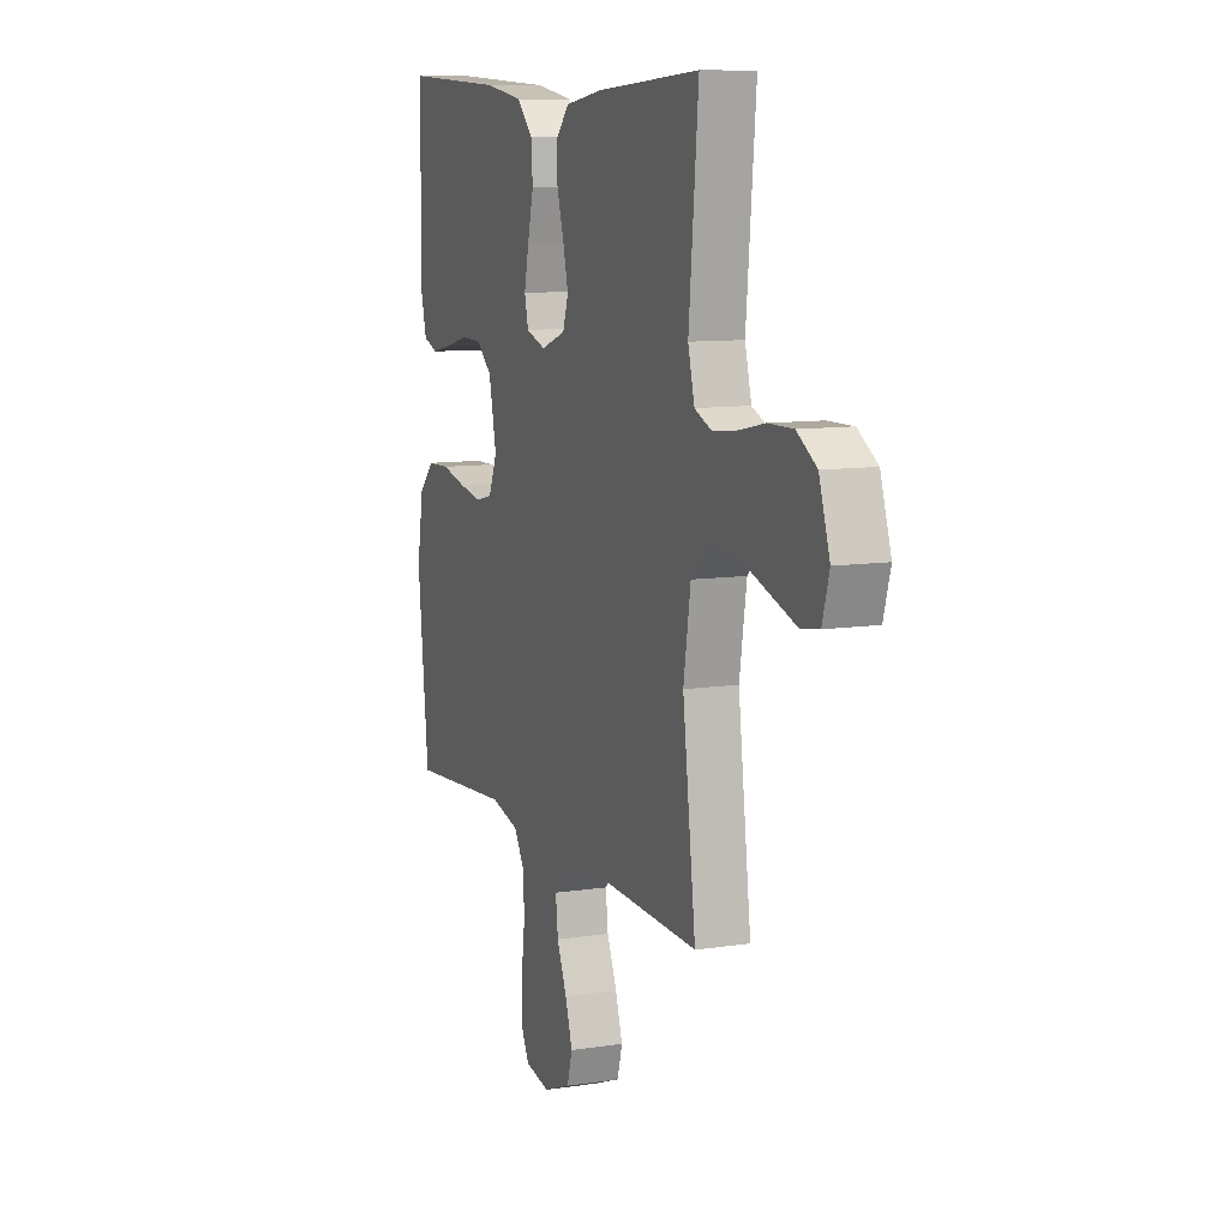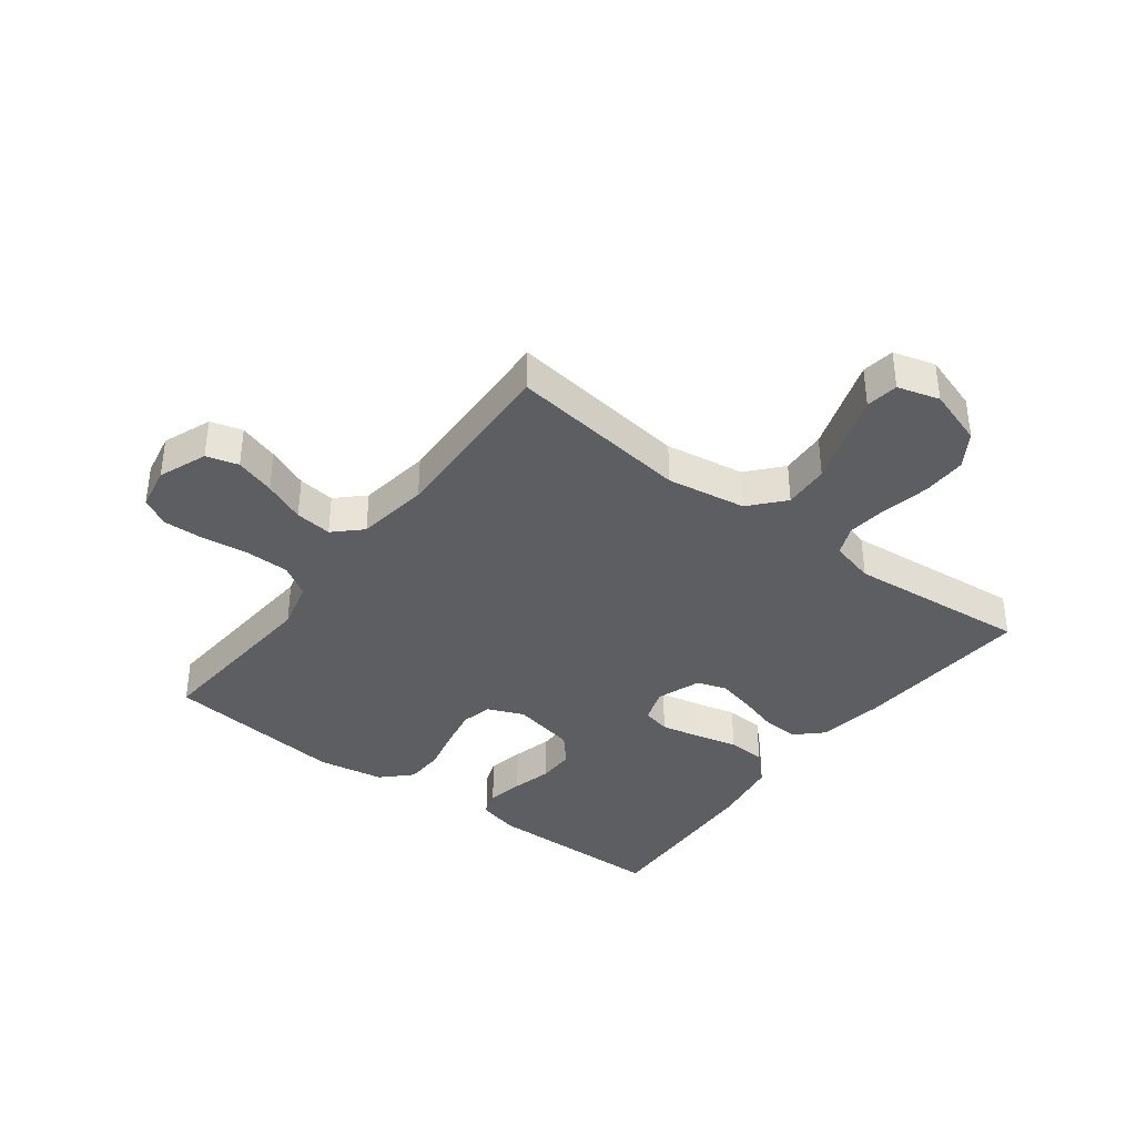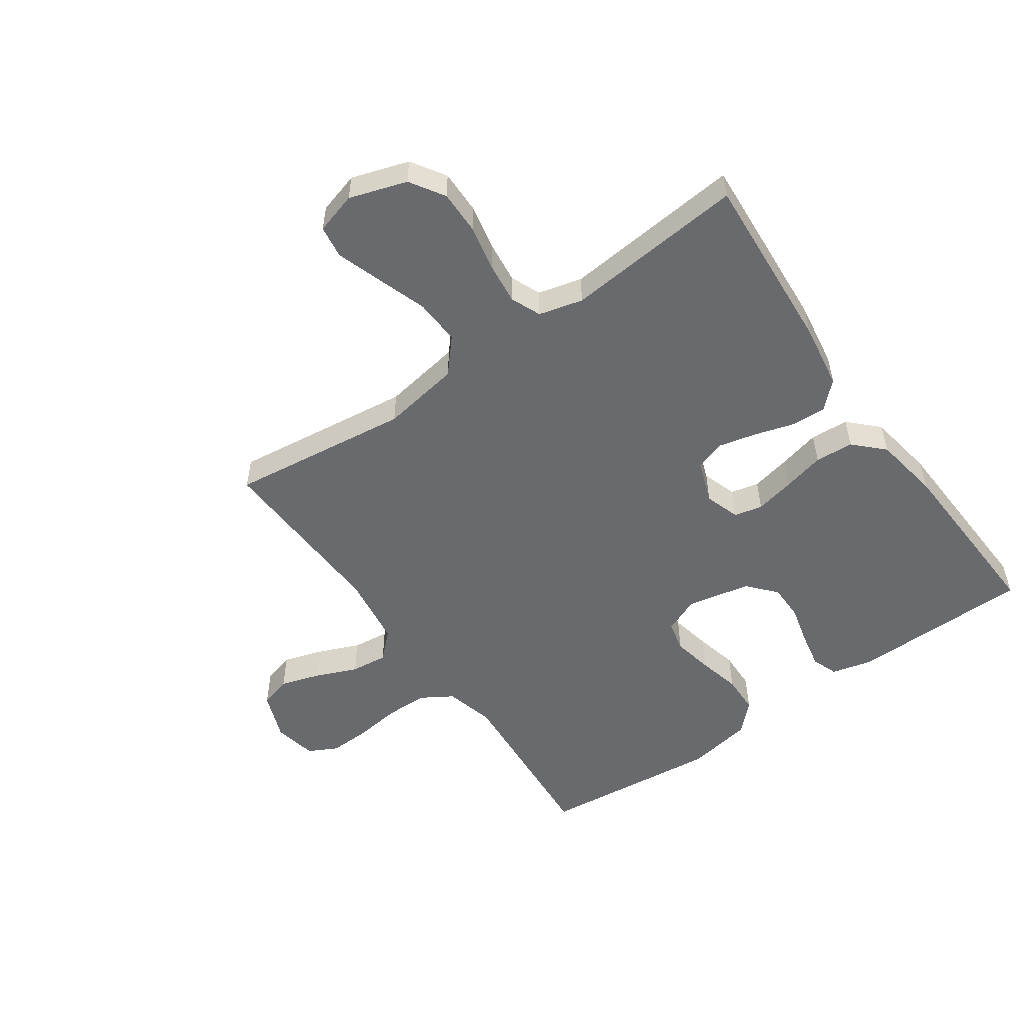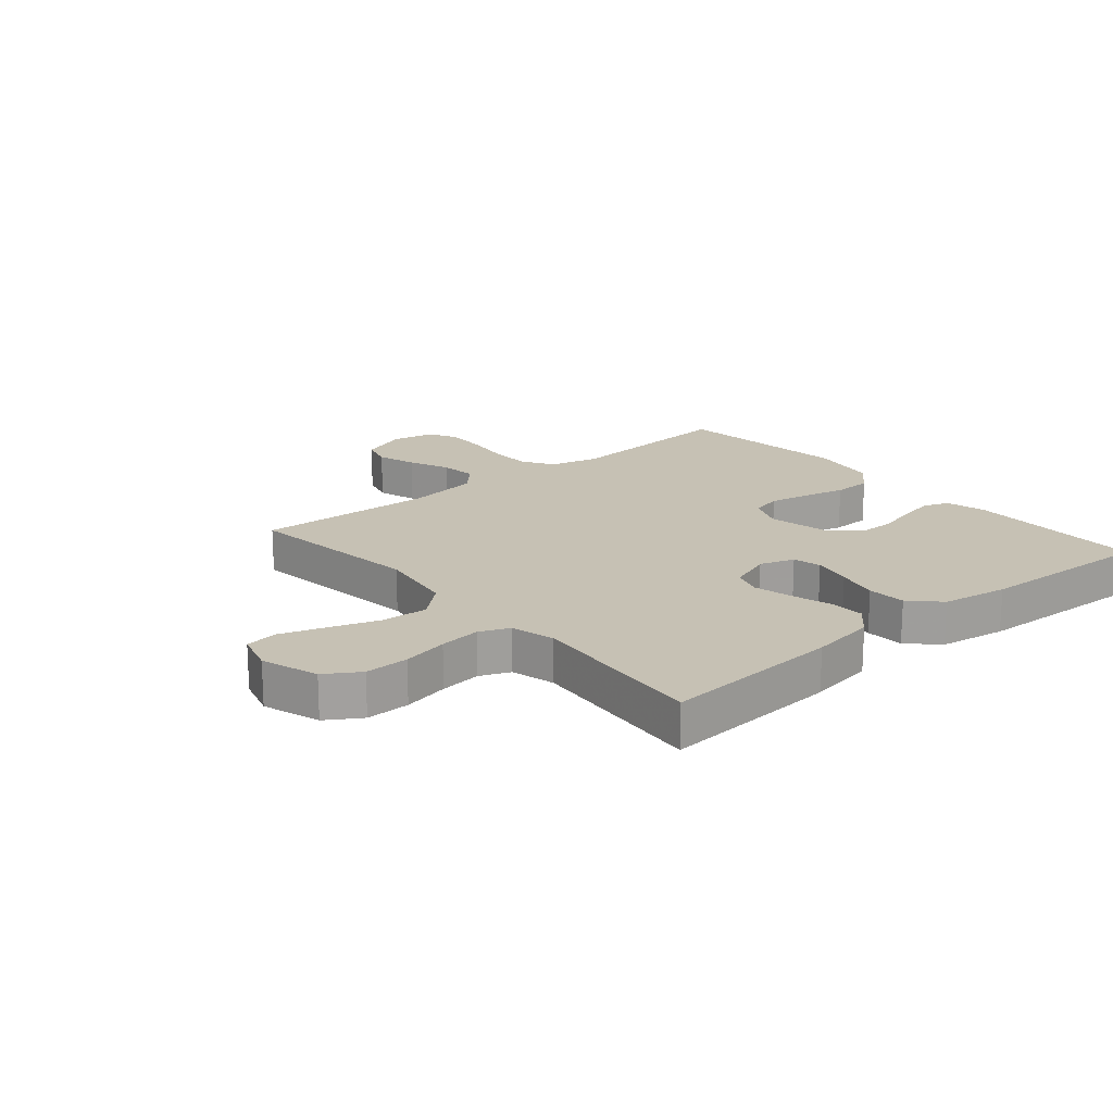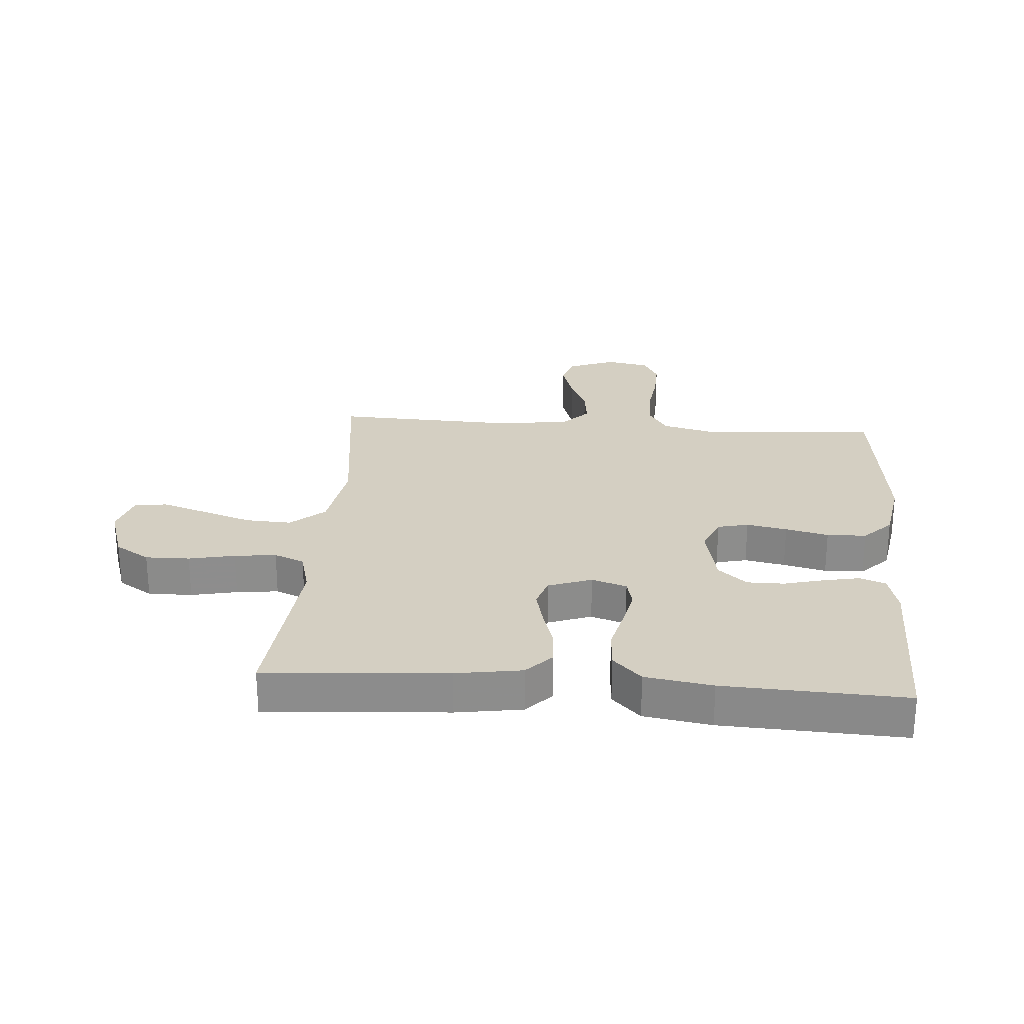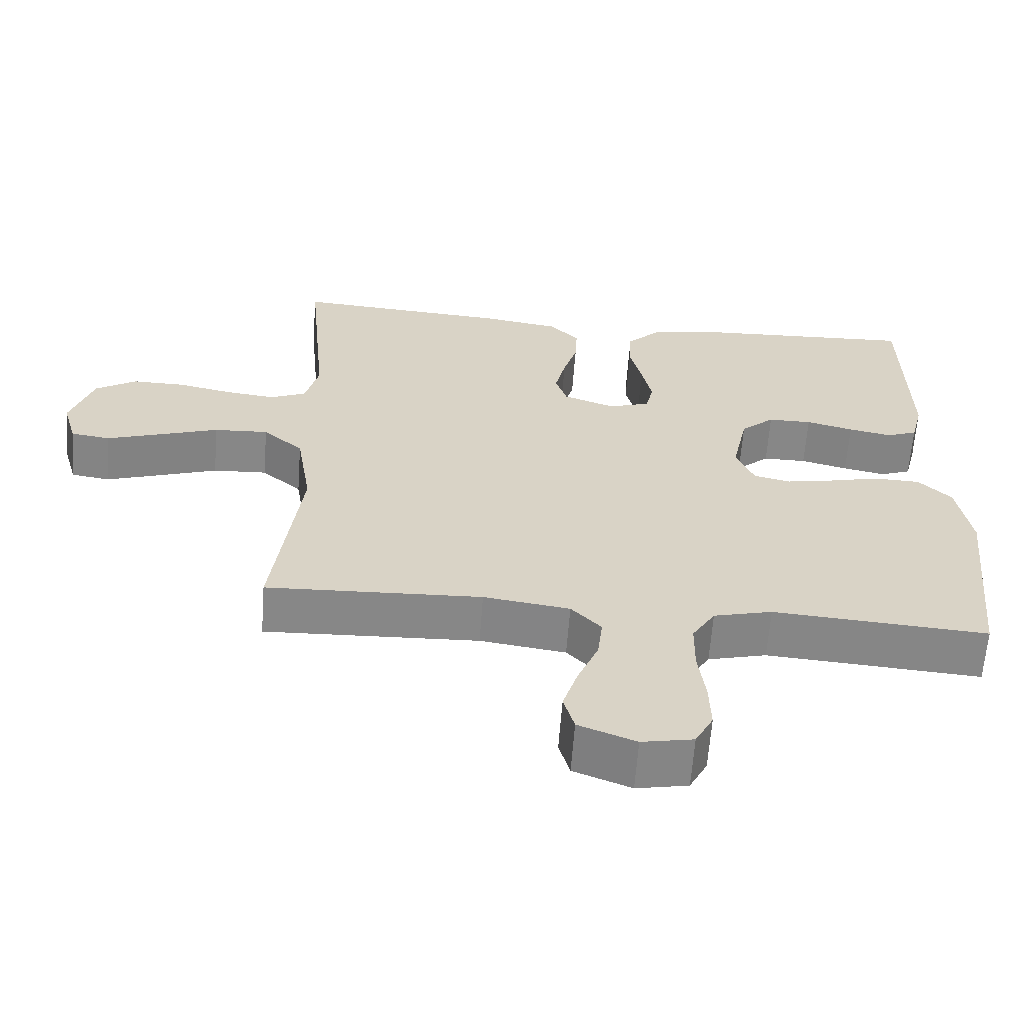
<metadata>
{"format":"obj","ext":"obj","renderer":"f3d","projection":"perspective","resolution":1024,"background":"white","views":[{"elev":9.9,"azim":-111.5,"up":"+Z"},{"elev":-37.9,"azim":-127.2,"up":"+Y"},{"elev":-53.1,"azim":-54.8,"up":"+Y"},{"elev":18.5,"azim":-40.3,"up":"+Y"},{"elev":25.8,"azim":4.3,"up":"+Y"},{"elev":-62.3,"azim":-4.2,"up":"+Z"}]}
</metadata>
<code>
v -0.5 0.07 0.5
v -0.2 0.07 0.479
v -0.091 0.07 0.462
v -0.05 0.07 0.419
v -0.053 0.07 0.36
v -0.073 0.07 0.294
v -0.088 0.07 0.231
v -0.072 0.07 0.182
v 0 0.07 0.156
v 0.058 0.07 0.175
v 0.069 0.07 0.222
v 0.055 0.07 0.287
v 0.038 0.07 0.357
v 0.042 0.07 0.421
v 0.089 0.07 0.468
v 0.2 0.07 0.486
v 0.5 0.07 0.5
v 0.504 0.07 0.2
v 0.487 0.07 0.133
v 0.444 0.07 0.117
v 0.384 0.07 0.129
v 0.318 0.07 0.146
v 0.257 0.07 0.146
v 0.21 0.07 0.105
v 0.188 0.07 0
v 0.213 0.07 -0.06
v 0.264 0.07 -0.072
v 0.331 0.07 -0.059
v 0.402 0.07 -0.042
v 0.467 0.07 -0.044
v 0.513 0.07 -0.09
v 0.532 0.07 -0.2
v 0.5 0.07 -0.5
v 0.2 0.07 -0.478
v 0.118 0.07 -0.499
v 0.086 0.07 -0.551
v 0.085 0.07 -0.622
v 0.095 0.07 -0.699
v 0.097 0.07 -0.767
v 0.072 0.07 -0.815
v 0 0.07 -0.829
v -0.08 0.07 -0.798
v -0.095 0.07 -0.745
v -0.074 0.07 -0.679
v -0.045 0.07 -0.61
v -0.038 0.07 -0.549
v -0.08 0.07 -0.505
v -0.2 0.07 -0.488
v -0.5 0.07 -0.5
v -0.462 0.07 -0.2
v -0.483 0.07 -0.069
v -0.539 0.07 -0.02
v -0.615 0.07 -0.024
v -0.698 0.07 -0.052
v -0.773 0.07 -0.077
v -0.827 0.07 -0.069
v -0.847 0.07 0
v -0.816 0.07 0.095
v -0.759 0.07 0.131
v -0.686 0.07 0.13
v -0.61 0.07 0.114
v -0.541 0.07 0.106
v -0.491 0.07 0.127
v -0.472 0.07 0.2
v -0.5 0 0.5
v -0.2 0 0.479
v -0.091 0 0.462
v -0.05 0 0.419
v -0.053 0 0.36
v -0.073 0 0.294
v -0.088 0 0.231
v -0.072 0 0.182
v 0 0 0.156
v 0.058 0 0.175
v 0.069 0 0.222
v 0.055 0 0.287
v 0.038 0 0.357
v 0.042 0 0.421
v 0.089 0 0.468
v 0.2 0 0.486
v 0.5 0 0.5
v 0.504 0 0.2
v 0.487 0 0.133
v 0.444 0 0.117
v 0.384 0 0.129
v 0.318 0 0.146
v 0.257 0 0.146
v 0.21 0 0.105
v 0.188 0 0
v 0.213 0 -0.06
v 0.264 0 -0.072
v 0.331 0 -0.059
v 0.402 0 -0.042
v 0.467 0 -0.044
v 0.513 0 -0.09
v 0.532 0 -0.2
v 0.5 0 -0.5
v 0.2 0 -0.478
v 0.118 0 -0.499
v 0.086 0 -0.551
v 0.085 0 -0.622
v 0.095 0 -0.699
v 0.097 0 -0.767
v 0.072 0 -0.815
v 0 0 -0.829
v -0.08 0 -0.798
v -0.095 0 -0.745
v -0.074 0 -0.679
v -0.045 0 -0.61
v -0.038 0 -0.549
v -0.08 0 -0.505
v -0.2 0 -0.488
v -0.5 0 -0.5
v -0.462 0 -0.2
v -0.483 0 -0.069
v -0.539 0 -0.02
v -0.615 0 -0.024
v -0.698 0 -0.052
v -0.773 0 -0.077
v -0.827 0 -0.069
v -0.847 0 0
v -0.816 0 0.095
v -0.759 0 0.131
v -0.686 0 0.13
v -0.61 0 0.114
v -0.541 0 0.106
v -0.491 0 0.127
v -0.472 0 0.2
f 58 59 60 61
f 58 61 62
f 57 58 62
f 56 57 62
f 53 54 55 56
f 53 56 62 63
f 48 49 50
f 47 48 50 51
f 46 47 51
f 42 43 44 45
f 40 41 42 45
f 40 45 46
f 37 38 39 40
f 36 37 40 46
f 35 36 46 51
f 31 32 33 34
f 28 29 30 31
f 27 28 31 34
f 26 27 34 35
f 19 20 21 22
f 17 18 19 22
f 17 22 23
f 16 17 23 24
f 12 13 14 15
f 11 12 15 16
f 10 11 16 24
f 3 4 5 6
f 3 6 7
f 64 1 2 3
f 63 64 3 7
f 52 53 63 7
f 25 26 35 51
f 9 10 24 25
f 8 9 25 51
f 7 8 51 52
f 125 124 123 122
f 126 125 122
f 126 122 121
f 126 121 120
f 120 119 118 117
f 127 126 120 117
f 114 113 112
f 115 114 112 111
f 115 111 110
f 109 108 107 106
f 109 106 105 104
f 110 109 104
f 104 103 102 101
f 110 104 101 100
f 115 110 100 99
f 98 97 96 95
f 95 94 93 92
f 98 95 92 91
f 99 98 91 90
f 86 85 84 83
f 86 83 82 81
f 87 86 81
f 88 87 81 80
f 79 78 77 76
f 80 79 76 75
f 88 80 75 74
f 70 69 68 67
f 71 70 67
f 67 66 65 128
f 71 67 128 127
f 71 127 117 116
f 115 99 90 89
f 89 88 74 73
f 115 89 73 72
f 116 115 72 71
f 1 65 66 2
f 2 66 67 3
f 3 67 68 4
f 4 68 69 5
f 5 69 70 6
f 6 70 71 7
f 7 71 72 8
f 8 72 73 9
f 9 73 74 10
f 10 74 75 11
f 11 75 76 12
f 12 76 77 13
f 13 77 78 14
f 14 78 79 15
f 15 79 80 16
f 16 80 81 17
f 17 81 82 18
f 18 82 83 19
f 19 83 84 20
f 20 84 85 21
f 21 85 86 22
f 22 86 87 23
f 23 87 88 24
f 24 88 89 25
f 25 89 90 26
f 26 90 91 27
f 27 91 92 28
f 28 92 93 29
f 29 93 94 30
f 30 94 95 31
f 31 95 96 32
f 32 96 97 33
f 33 97 98 34
f 34 98 99 35
f 35 99 100 36
f 36 100 101 37
f 37 101 102 38
f 38 102 103 39
f 39 103 104 40
f 40 104 105 41
f 41 105 106 42
f 42 106 107 43
f 43 107 108 44
f 44 108 109 45
f 45 109 110 46
f 46 110 111 47
f 47 111 112 48
f 48 112 113 49
f 49 113 114 50
f 50 114 115 51
f 51 115 116 52
f 52 116 117 53
f 53 117 118 54
f 54 118 119 55
f 55 119 120 56
f 56 120 121 57
f 57 121 122 58
f 58 122 123 59
f 59 123 124 60
f 60 124 125 61
f 61 125 126 62
f 62 126 127 63
f 63 127 128 64
f 64 128 65 1

</code>
